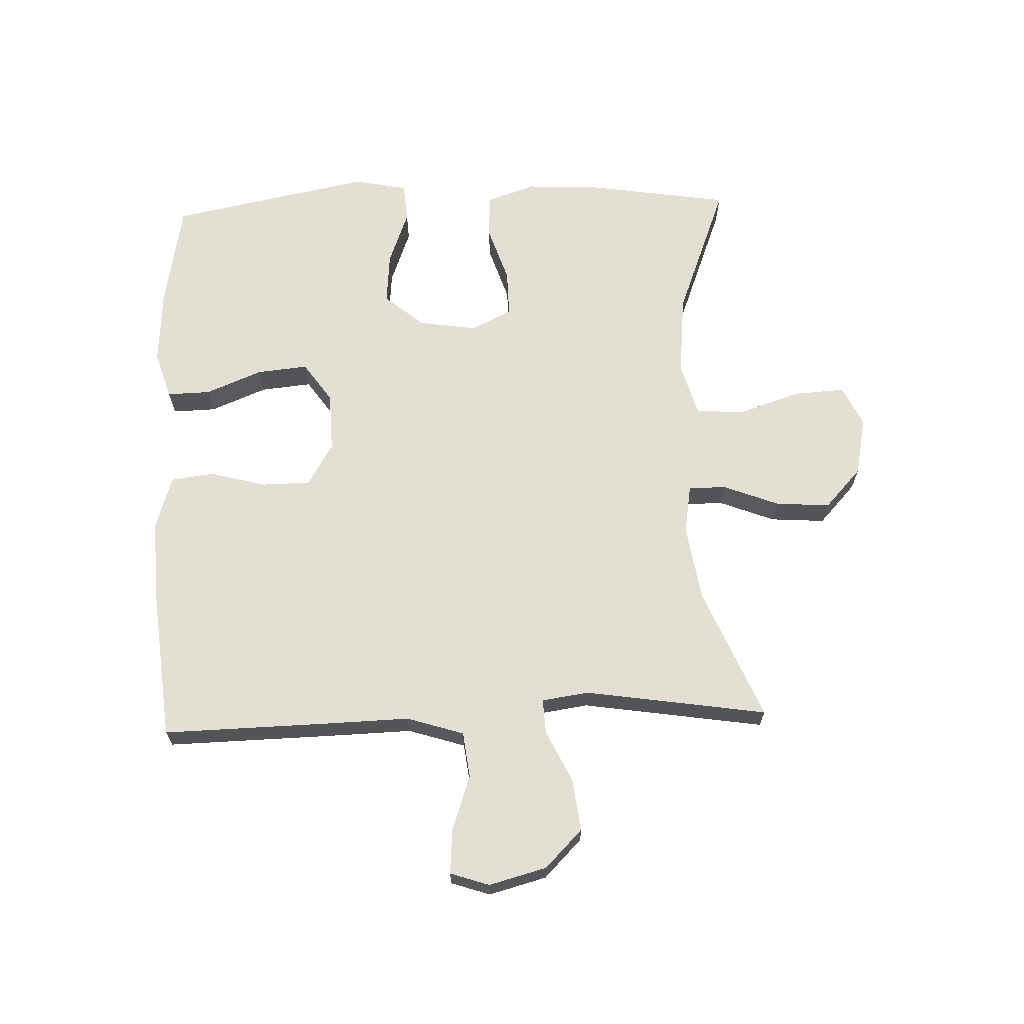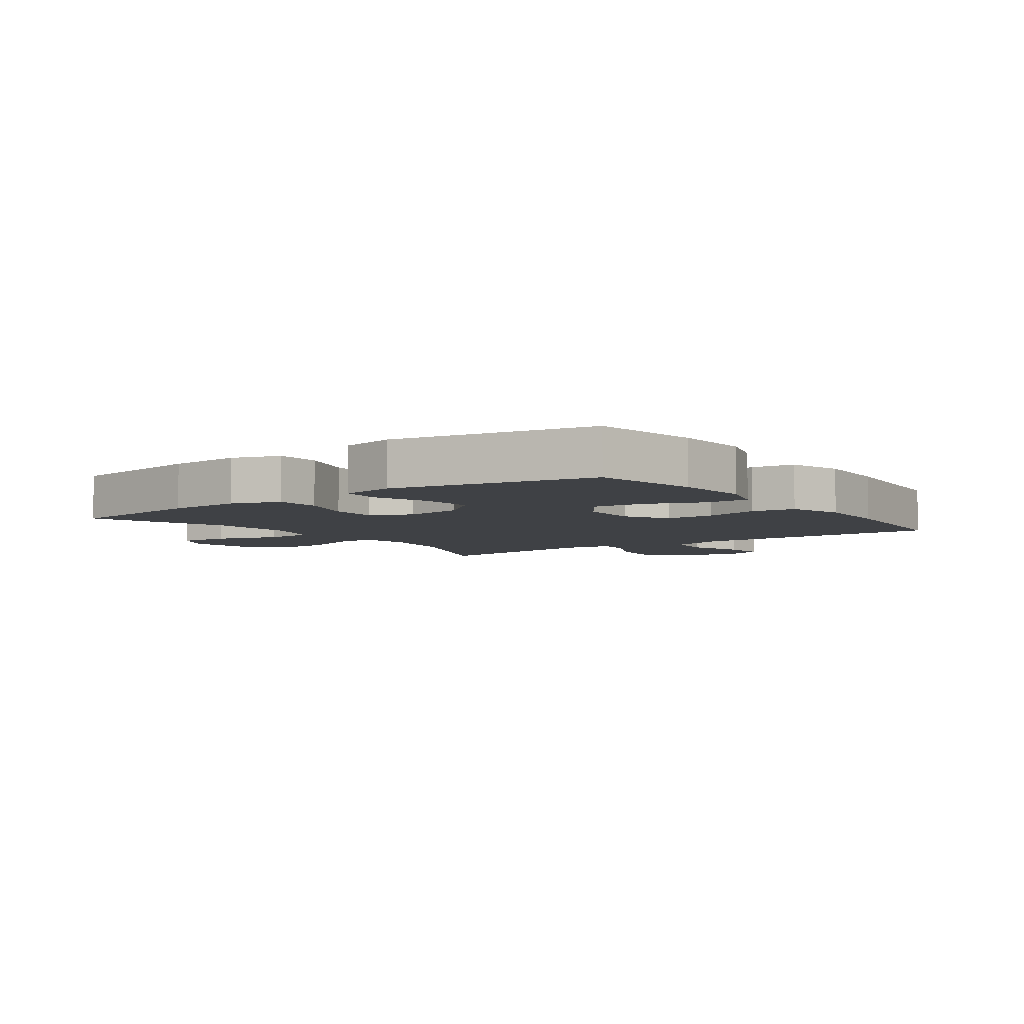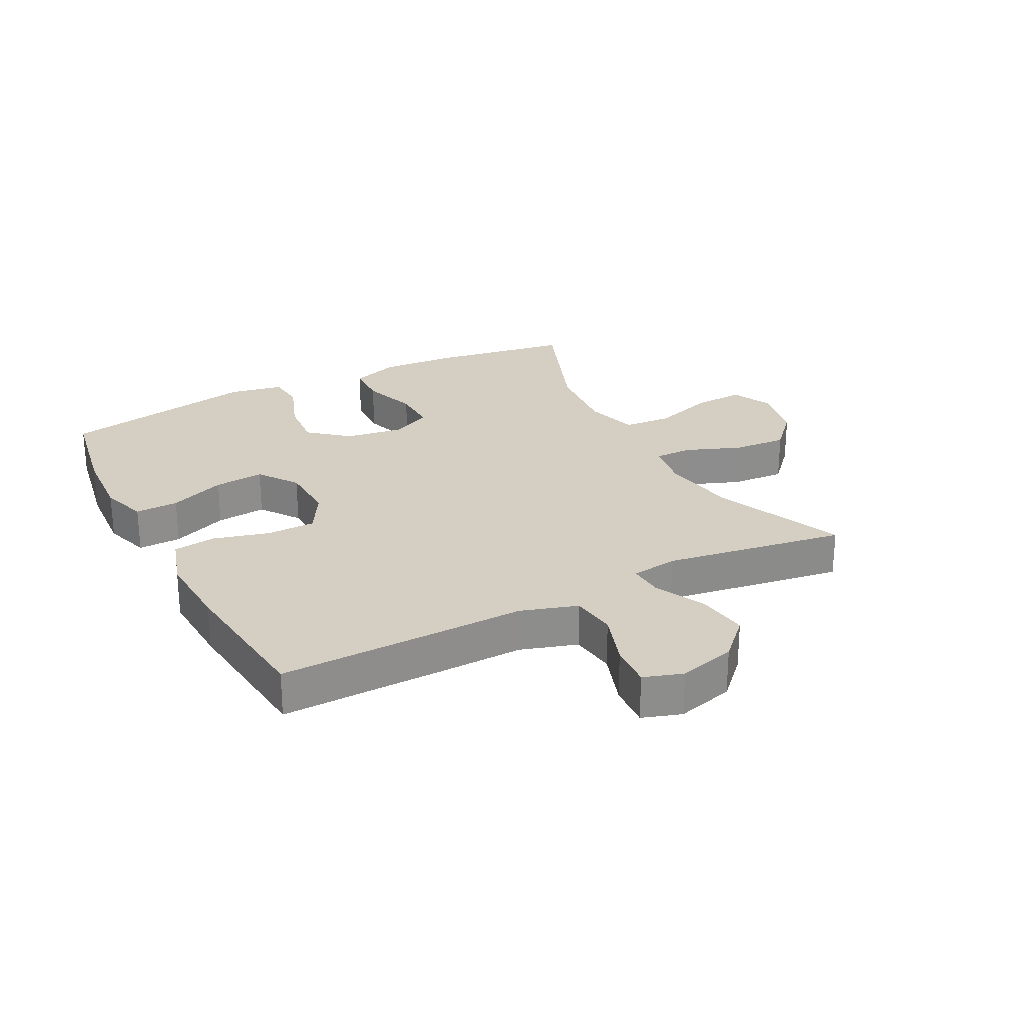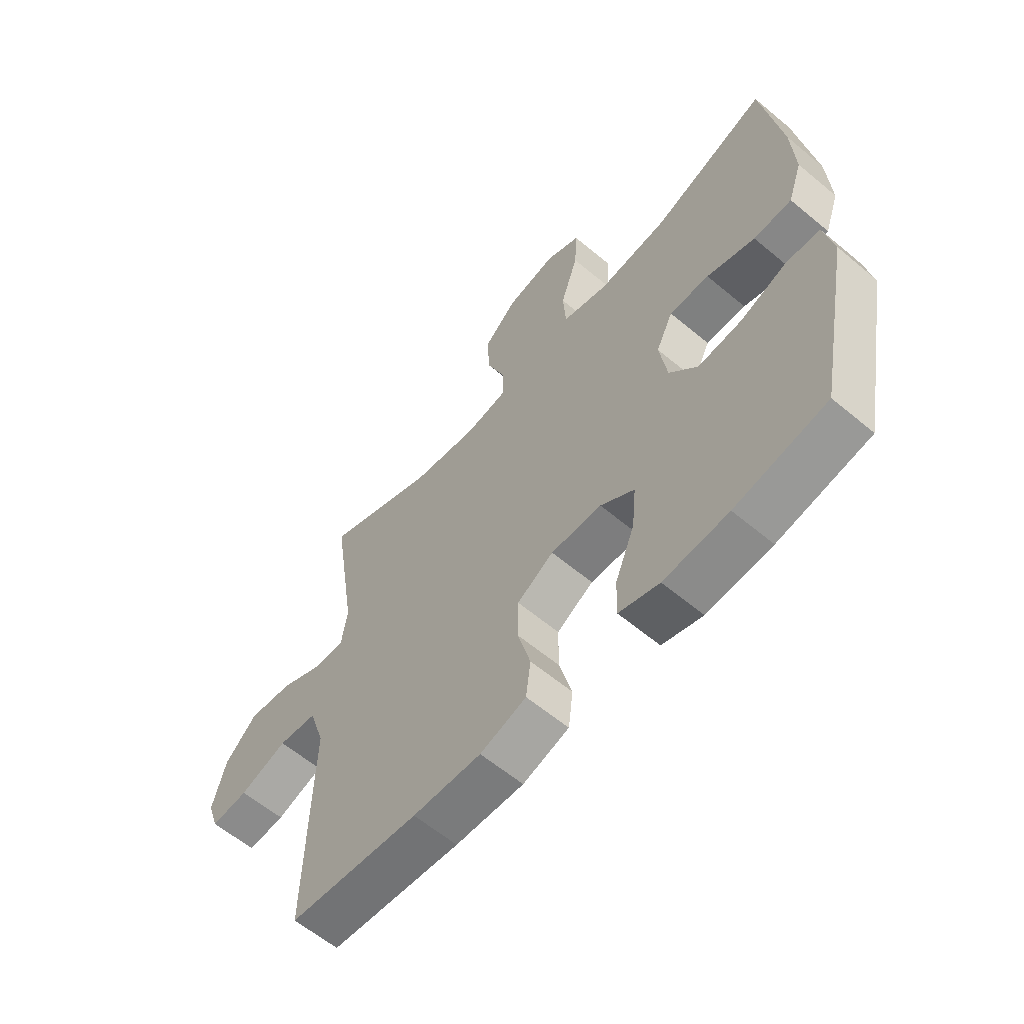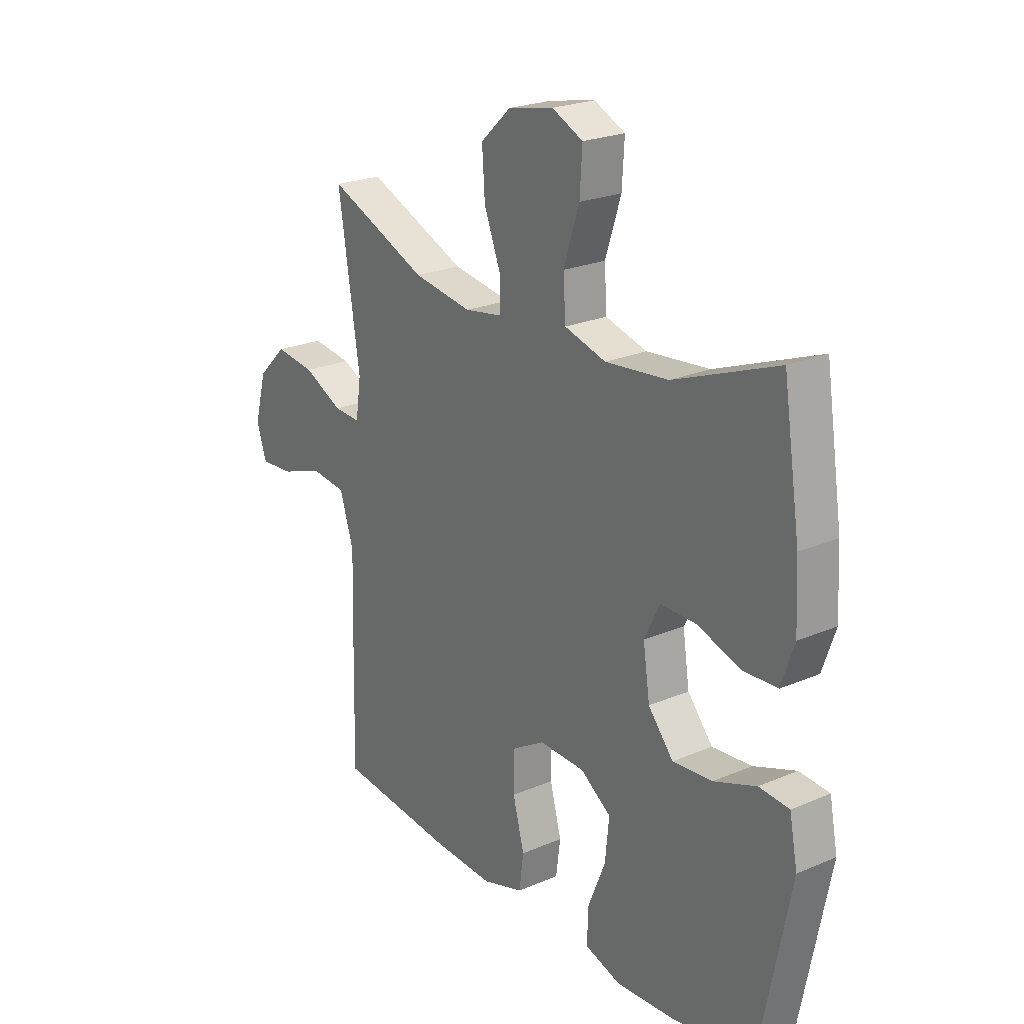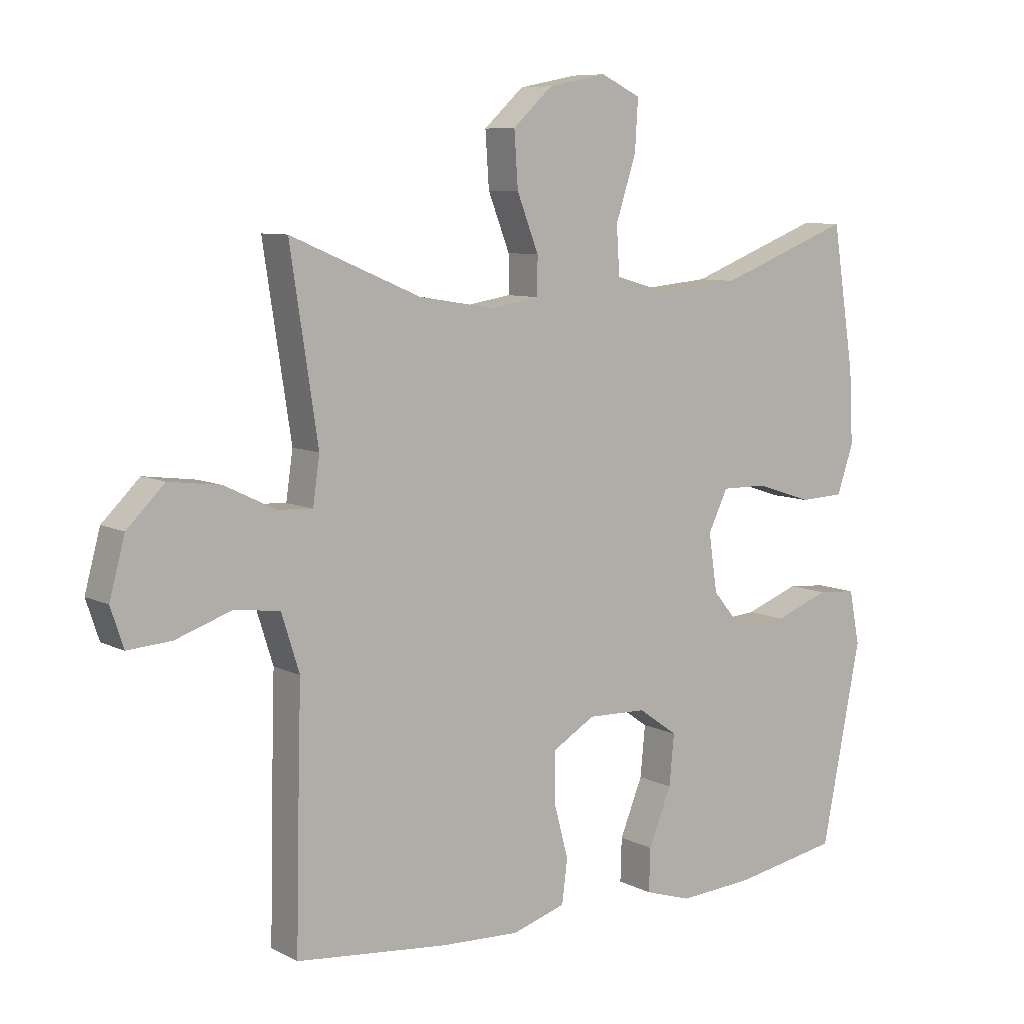
<metadata>
{"format":"obj","ext":"obj","renderer":"f3d","projection":"perspective","resolution":1024,"background":"white","views":[{"elev":66.8,"azim":-92.0,"up":"+Y"},{"elev":-5.6,"azim":126.0,"up":"+Y"},{"elev":25.8,"azim":-117.5,"up":"+Y"},{"elev":-60.6,"azim":49.5,"up":"+Z"},{"elev":23.1,"azim":53.9,"up":"+Z"},{"elev":8.1,"azim":-36.3,"up":"+Z"}]}
</metadata>
<code>
v -0.5 0.07 0.5
v -0.289 0.07 0.411
v -0.165 0.07 0.391
v -0.086 0.07 0.404
v -0.086 0.07 0.465
v -0.121 0.07 0.555
v -0.127 0.07 0.643
v -0.063 0.07 0.702
v 0.032 0.07 0.721
v 0.097 0.07 0.69
v 0.092 0.07 0.608
v 0.059 0.07 0.507
v 0.064 0.07 0.429
v 0.151 0.07 0.404
v 0.283 0.07 0.417
v 0.5 0.07 0.5
v 0.536 0.07 0.268
v 0.542 0.07 0.149
v 0.515 0.07 0.071
v 0.443 0.07 0.068
v 0.352 0.07 0.098
v 0.277 0.07 0.099
v 0.245 0.07 0.033
v 0.259 0.07 -0.061
v 0.312 0.07 -0.124
v 0.395 0.07 -0.117
v 0.484 0.07 -0.084
v 0.547 0.07 -0.089
v 0.564 0.07 -0.176
v 0.5 0.07 -0.5
v 0.328 0.07 -0.531
v 0.206 0.07 -0.539
v 0.13 0.07 -0.515
v 0.132 0.07 -0.445
v 0.169 0.07 -0.354
v 0.177 0.07 -0.272
v 0.113 0.07 -0.227
v 0.017 0.07 -0.224
v -0.052 0.07 -0.265
v -0.053 0.07 -0.344
v -0.029 0.07 -0.434
v -0.038 0.07 -0.504
v -0.125 0.07 -0.531
v -0.254 0.07 -0.525
v -0.5 0.07 -0.5
v -0.494 0.07 -0.235
v -0.49 0.07 -0.097
v -0.519 0.07 -0.005
v -0.593 0.07 0.004
v -0.683 0.07 -0.027
v -0.754 0.07 -0.032
v -0.775 0.07 0.031
v -0.75 0.07 0.124
v -0.689 0.07 0.184
v -0.605 0.07 0.173
v -0.522 0.07 0.133
v -0.466 0.07 0.13
v -0.455 0.07 0.206
v -0.5 0 0.5
v -0.289 0 0.411
v -0.165 0 0.391
v -0.086 0 0.404
v -0.086 0 0.465
v -0.121 0 0.555
v -0.127 0 0.643
v -0.063 0 0.702
v 0.032 0 0.721
v 0.097 0 0.69
v 0.092 0 0.608
v 0.059 0 0.507
v 0.064 0 0.429
v 0.151 0 0.404
v 0.283 0 0.417
v 0.5 0 0.5
v 0.536 0 0.268
v 0.542 0 0.149
v 0.515 0 0.071
v 0.443 0 0.068
v 0.352 0 0.098
v 0.277 0 0.099
v 0.245 0 0.033
v 0.259 0 -0.061
v 0.312 0 -0.124
v 0.395 0 -0.117
v 0.484 0 -0.084
v 0.547 0 -0.089
v 0.564 0 -0.176
v 0.5 0 -0.5
v 0.328 0 -0.531
v 0.206 0 -0.539
v 0.13 0 -0.515
v 0.132 0 -0.445
v 0.169 0 -0.354
v 0.177 0 -0.272
v 0.113 0 -0.227
v 0.017 0 -0.224
v -0.052 0 -0.265
v -0.053 0 -0.344
v -0.029 0 -0.434
v -0.038 0 -0.504
v -0.125 0 -0.531
v -0.254 0 -0.525
v -0.5 0 -0.5
v -0.494 0 -0.235
v -0.49 0 -0.097
v -0.519 0 -0.005
v -0.593 0 0.004
v -0.683 0 -0.027
v -0.754 0 -0.032
v -0.775 0 0.031
v -0.75 0 0.124
v -0.689 0 0.184
v -0.605 0 0.173
v -0.522 0 0.133
v -0.466 0 0.13
v -0.455 0 0.206
f 54 55 56
f 53 54 56
f 52 53 56
f 51 52 56
f 50 51 56
f 49 50 56
f 48 49 56 57
f 47 48 57
f 47 57 58
f 46 47 58
f 45 46 58
f 44 45 58
f 43 44 58
f 42 43 58
f 41 42 58
f 40 41 58
f 33 34 35
f 32 33 35
f 31 32 35
f 30 31 35
f 29 30 35
f 28 29 35
f 27 28 35
f 26 27 35
f 25 26 35 36
f 24 25 36 37
f 19 20 21
f 18 19 21
f 17 18 21
f 16 17 21
f 15 16 21
f 14 15 21 22
f 13 14 22 23
f 10 11 12
f 9 10 12
f 8 9 12
f 7 8 12
f 6 7 12
f 5 6 12
f 4 5 12 13
f 58 1 2
f 40 58 2
f 39 40 2
f 24 37 38
f 23 24 38
f 13 23 38
f 4 13 38
f 3 4 38 39
f 2 3 39
f 114 113 112
f 114 112 111
f 114 111 110
f 114 110 109
f 114 109 108
f 114 108 107
f 115 114 107 106
f 115 106 105
f 116 115 105
f 116 105 104
f 116 104 103
f 116 103 102
f 116 102 101
f 116 101 100
f 116 100 99
f 116 99 98
f 93 92 91
f 93 91 90
f 93 90 89
f 93 89 88
f 93 88 87
f 93 87 86
f 93 86 85
f 93 85 84
f 94 93 84 83
f 95 94 83 82
f 79 78 77
f 79 77 76
f 79 76 75
f 79 75 74
f 79 74 73
f 80 79 73 72
f 81 80 72 71
f 70 69 68
f 70 68 67
f 70 67 66
f 70 66 65
f 70 65 64
f 70 64 63
f 71 70 63 62
f 60 59 116
f 60 116 98
f 60 98 97
f 96 95 82
f 96 82 81
f 96 81 71
f 96 71 62
f 97 96 62 61
f 97 61 60
f 1 59 60 2
f 2 60 61 3
f 3 61 62 4
f 4 62 63 5
f 5 63 64 6
f 6 64 65 7
f 7 65 66 8
f 8 66 67 9
f 9 67 68 10
f 10 68 69 11
f 11 69 70 12
f 12 70 71 13
f 13 71 72 14
f 14 72 73 15
f 15 73 74 16
f 16 74 75 17
f 17 75 76 18
f 18 76 77 19
f 19 77 78 20
f 20 78 79 21
f 21 79 80 22
f 22 80 81 23
f 23 81 82 24
f 24 82 83 25
f 25 83 84 26
f 26 84 85 27
f 27 85 86 28
f 28 86 87 29
f 29 87 88 30
f 30 88 89 31
f 31 89 90 32
f 32 90 91 33
f 33 91 92 34
f 34 92 93 35
f 35 93 94 36
f 36 94 95 37
f 37 95 96 38
f 38 96 97 39
f 39 97 98 40
f 40 98 99 41
f 41 99 100 42
f 42 100 101 43
f 43 101 102 44
f 44 102 103 45
f 45 103 104 46
f 46 104 105 47
f 47 105 106 48
f 48 106 107 49
f 49 107 108 50
f 50 108 109 51
f 51 109 110 52
f 52 110 111 53
f 53 111 112 54
f 54 112 113 55
f 55 113 114 56
f 56 114 115 57
f 57 115 116 58
f 58 116 59 1

</code>
